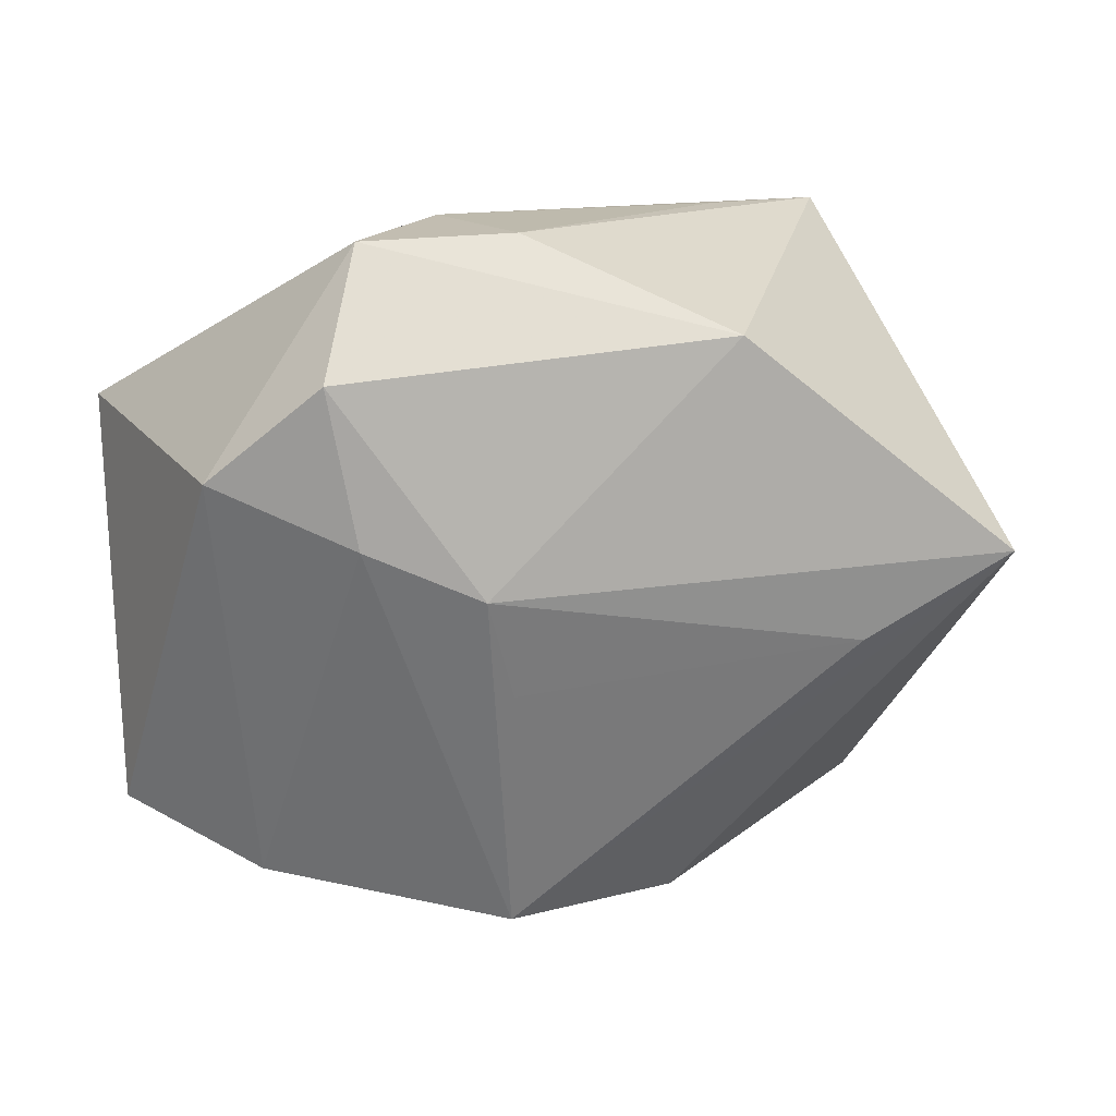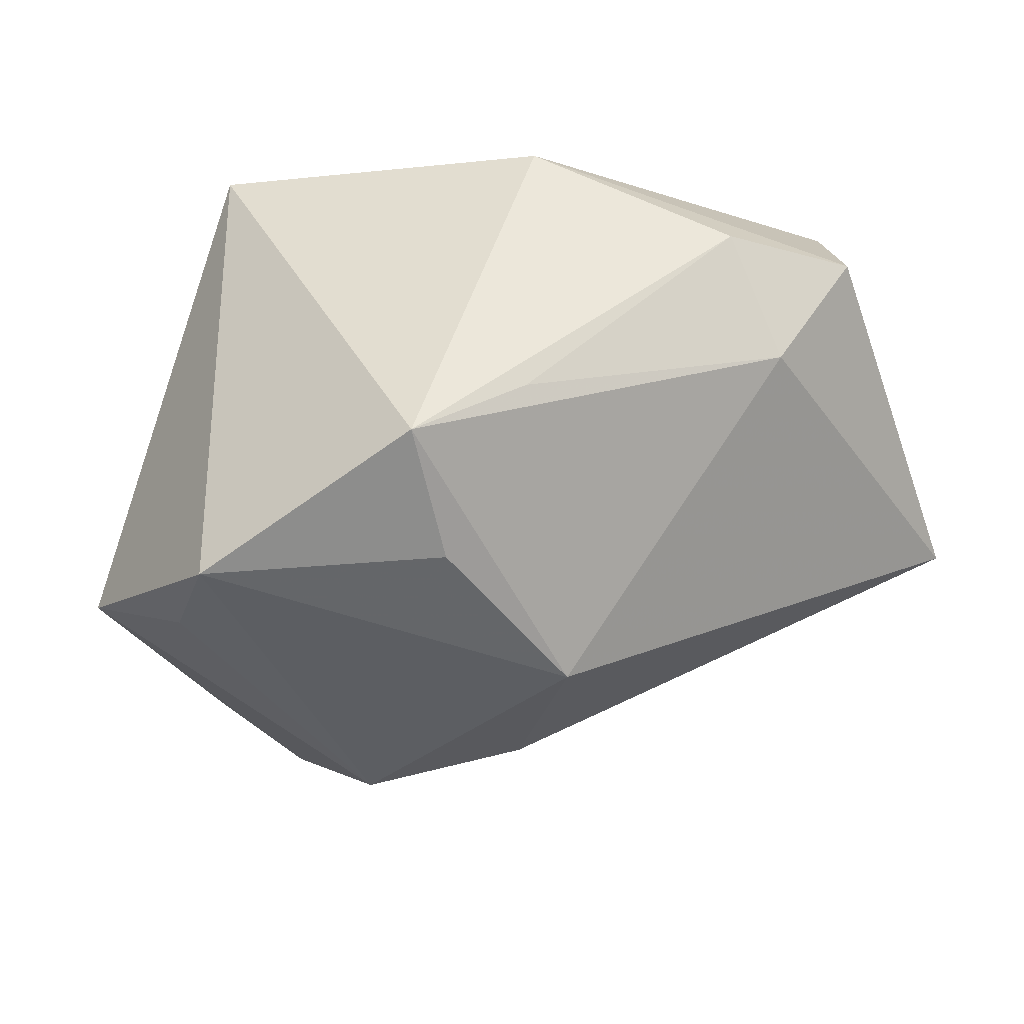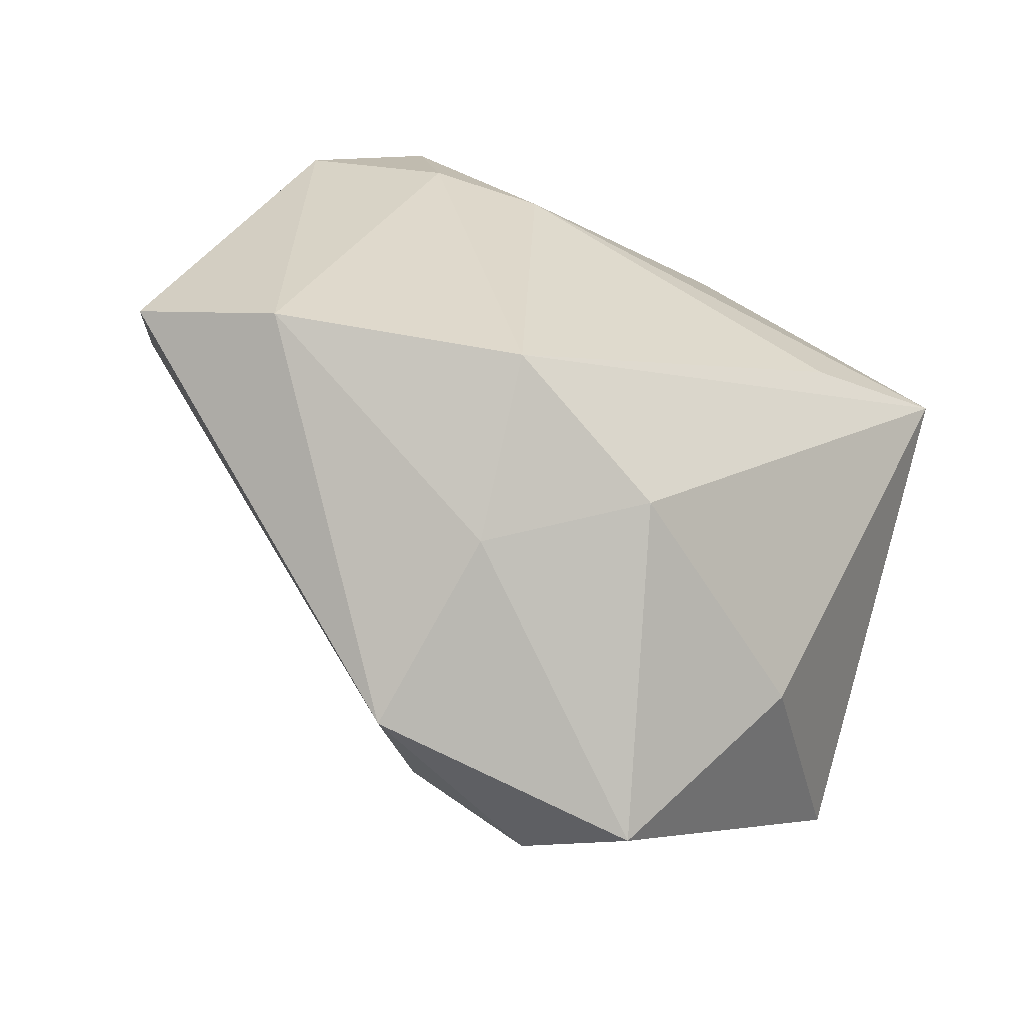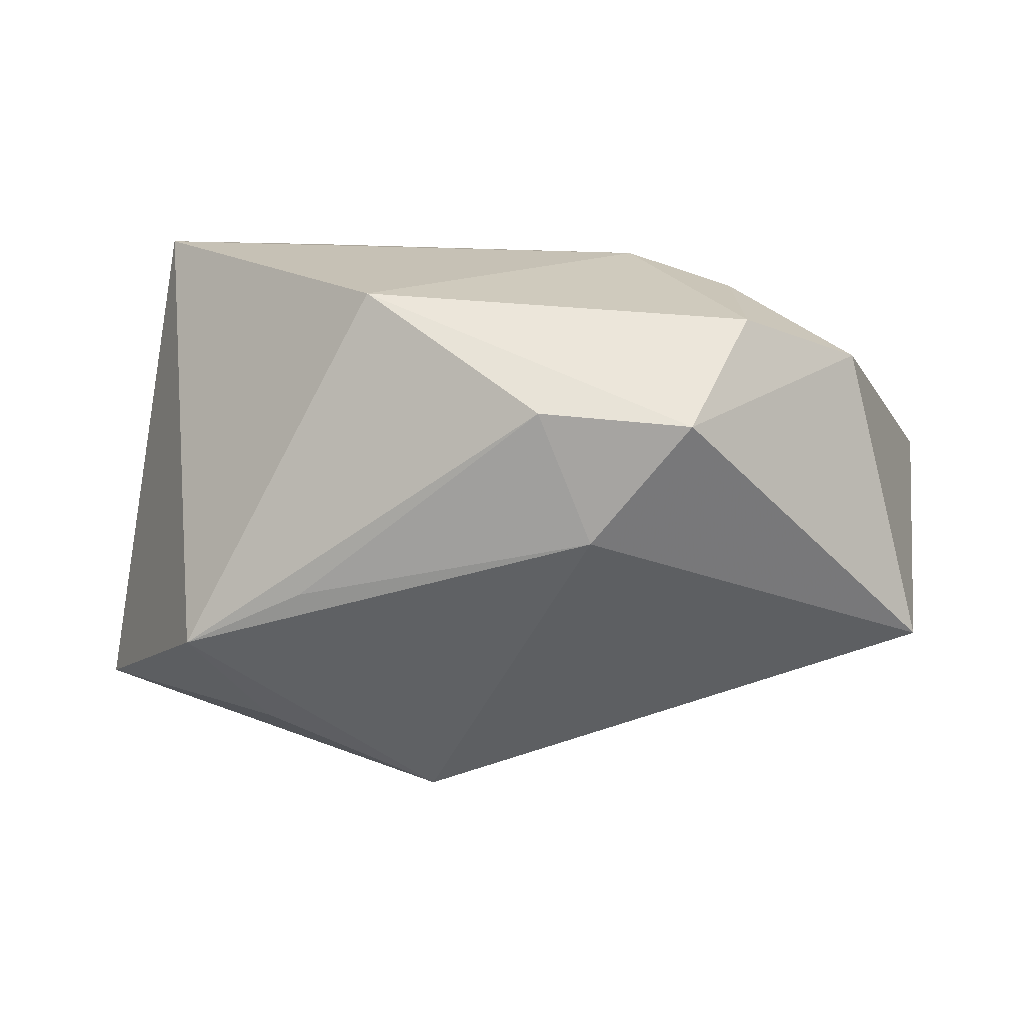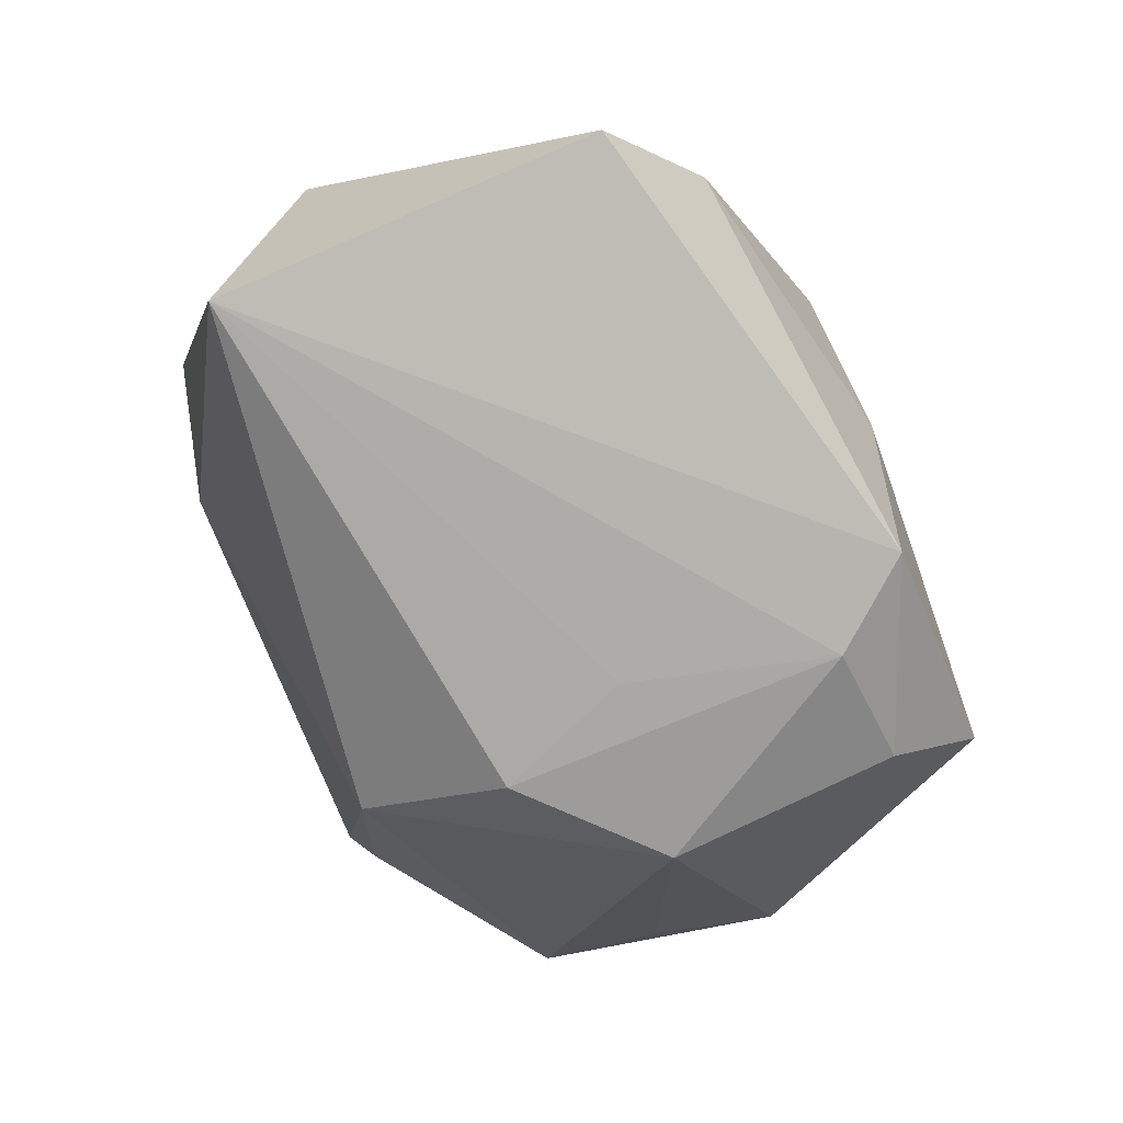
<metadata>
{"format":"obj","ext":"obj","renderer":"f3d","projection":"perspective","resolution":1024,"background":"white","views":[{"elev":13.0,"azim":-12.6,"up":"+Y"},{"elev":-14.8,"azim":154.9,"up":"+Z"},{"elev":-79.5,"azim":-27.5,"up":"+Y"},{"elev":18.7,"azim":-170.3,"up":"+Z"},{"elev":-49.0,"azim":-69.3,"up":"+Z"}]}
</metadata>
<code>
v 0.02412 -0.04366 -0.02394
v -0.005529 -0.009837 -0.03109
v -0.05371 -0.02582 0.002079
v -0.0174 0.002611 0.03348
v 0.009895 0.02979 0.03348
v -0.007544 -0.04353 -0.02479
v 0.008615 -0.03831 0.01127
v -0.01215 -0.03795 0.01949
v -0.0138 -0.008863 0.0296
v 0.02259 0.03281 -0.01925
v 0.02458 -0.004205 0.03173
v 0.04095 0.005304 0.03348
v 0.01491 -0.008929 -0.03949
v 0.0008048 0.005945 -0.03607
v 0.01493 -0.03559 -0.03251
v 0.04476 0.003358 -0.02316
v 0.04725 0.01892 -0.02073
v -0.0004647 -0.03417 -0.03073
v 0.03486 -0.02975 -0.003396
v 0.003693 0.02548 -0.03031
v 0.03018 0.0404 -0.007157
v -0.03916 -0.03304 0.01013
v -0.0457 0.01468 0.02464
v -0.03374 0.02556 0.03118
v -0.01793 0.04059 0.008118
v -0.03029 0.008064 0.03104
v -0.02897 0.03922 0.02207
v -0.05478 0.01937 -0.008484
v -0.01178 0.03988 0.02296
v -0.006805 -0.04229 -0.0009065
v 0.01618 0.04059 -0.0001301
v 0.05129 -0.01039 -0.01925
f 17 12 32
f 28 20 14
f 23 28 3
f 27 28 23
f 5 29 27
f 5 4 12
f 12 8 7
f 7 30 1
f 8 30 7
f 12 4 11
f 11 8 12
f 19 32 12
f 1 32 19
f 12 7 19
f 19 7 1
f 25 28 27
f 25 20 28
f 27 29 25
f 1 30 6
f 3 28 6
f 13 20 17
f 13 14 20
f 22 23 3
f 22 30 8
f 3 6 22
f 22 6 30
f 27 23 24
f 24 5 27
f 4 5 24
f 4 8 9
f 9 11 4
f 8 11 9
f 20 25 21
f 21 12 17
f 21 5 12
f 29 5 21
f 28 14 2
f 15 32 1
f 15 13 32
f 1 6 15
f 17 32 16
f 16 13 17
f 32 13 16
f 4 24 26
f 26 24 23
f 23 22 26
f 26 8 4
f 26 22 8
f 17 20 10
f 10 21 17
f 20 21 10
f 31 25 29
f 29 21 31
f 31 21 25
f 18 15 6
f 13 15 18
f 18 6 28
f 28 2 18
f 14 13 18
f 18 2 14

</code>
